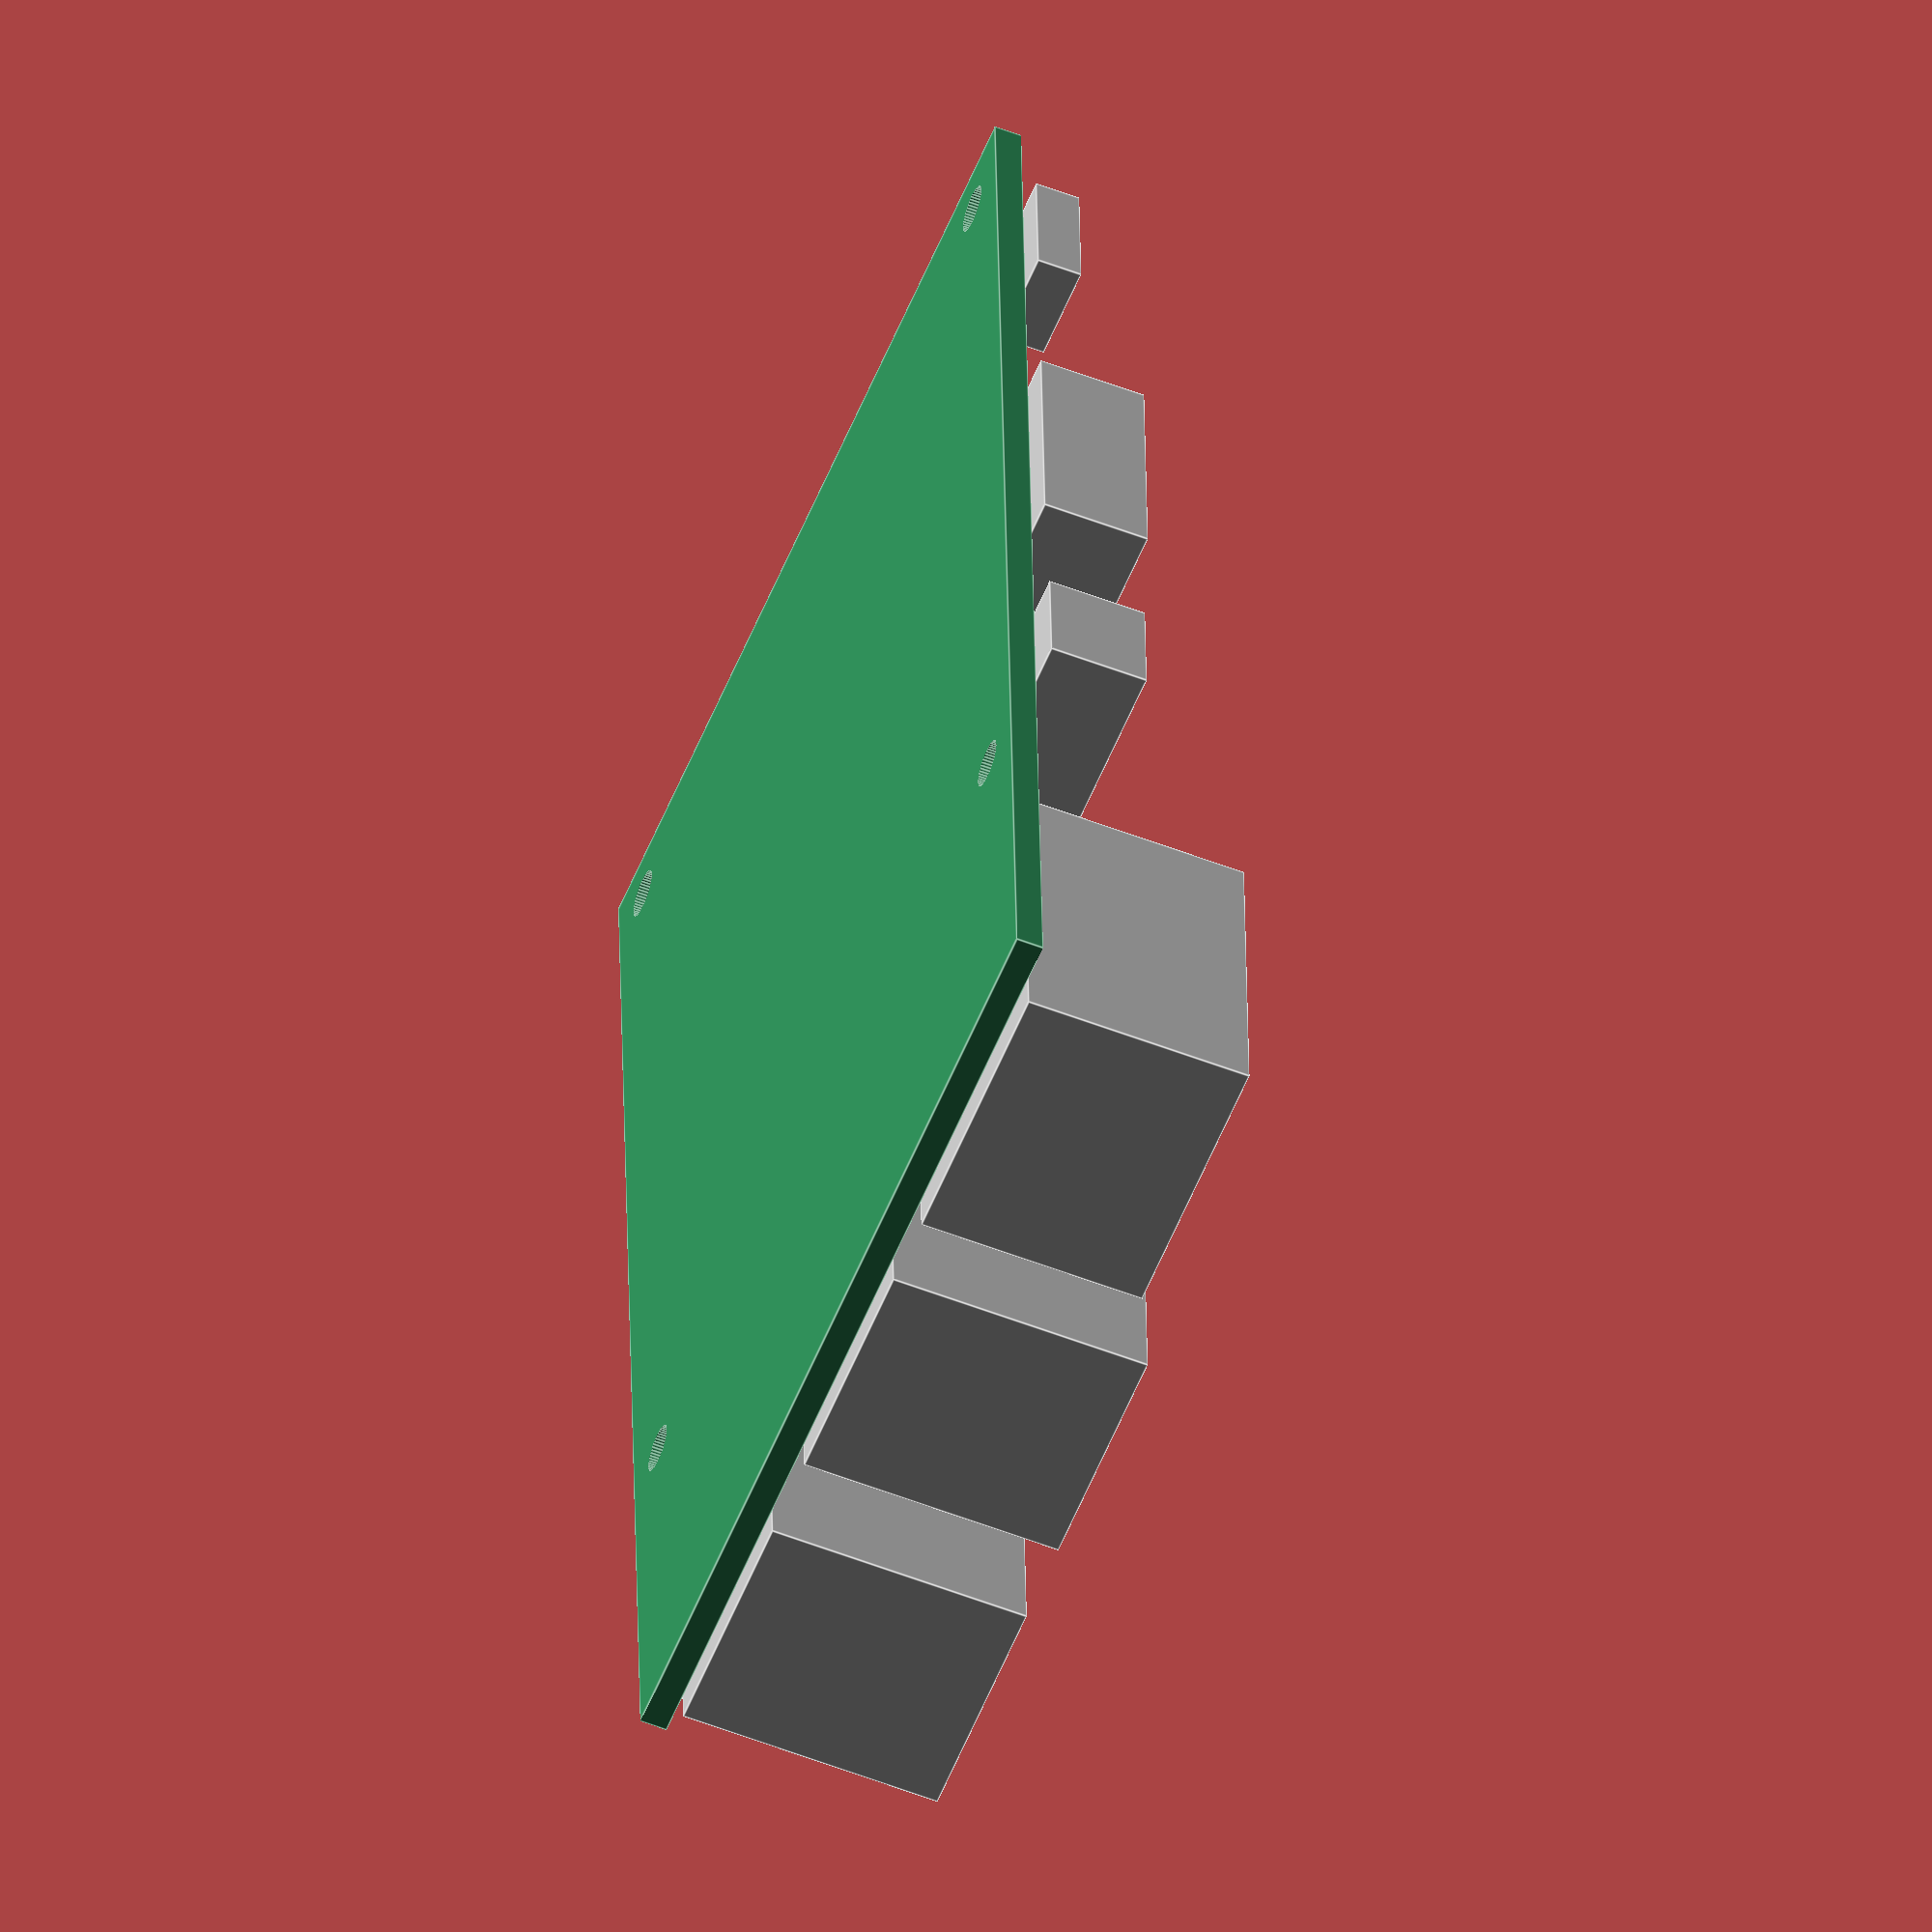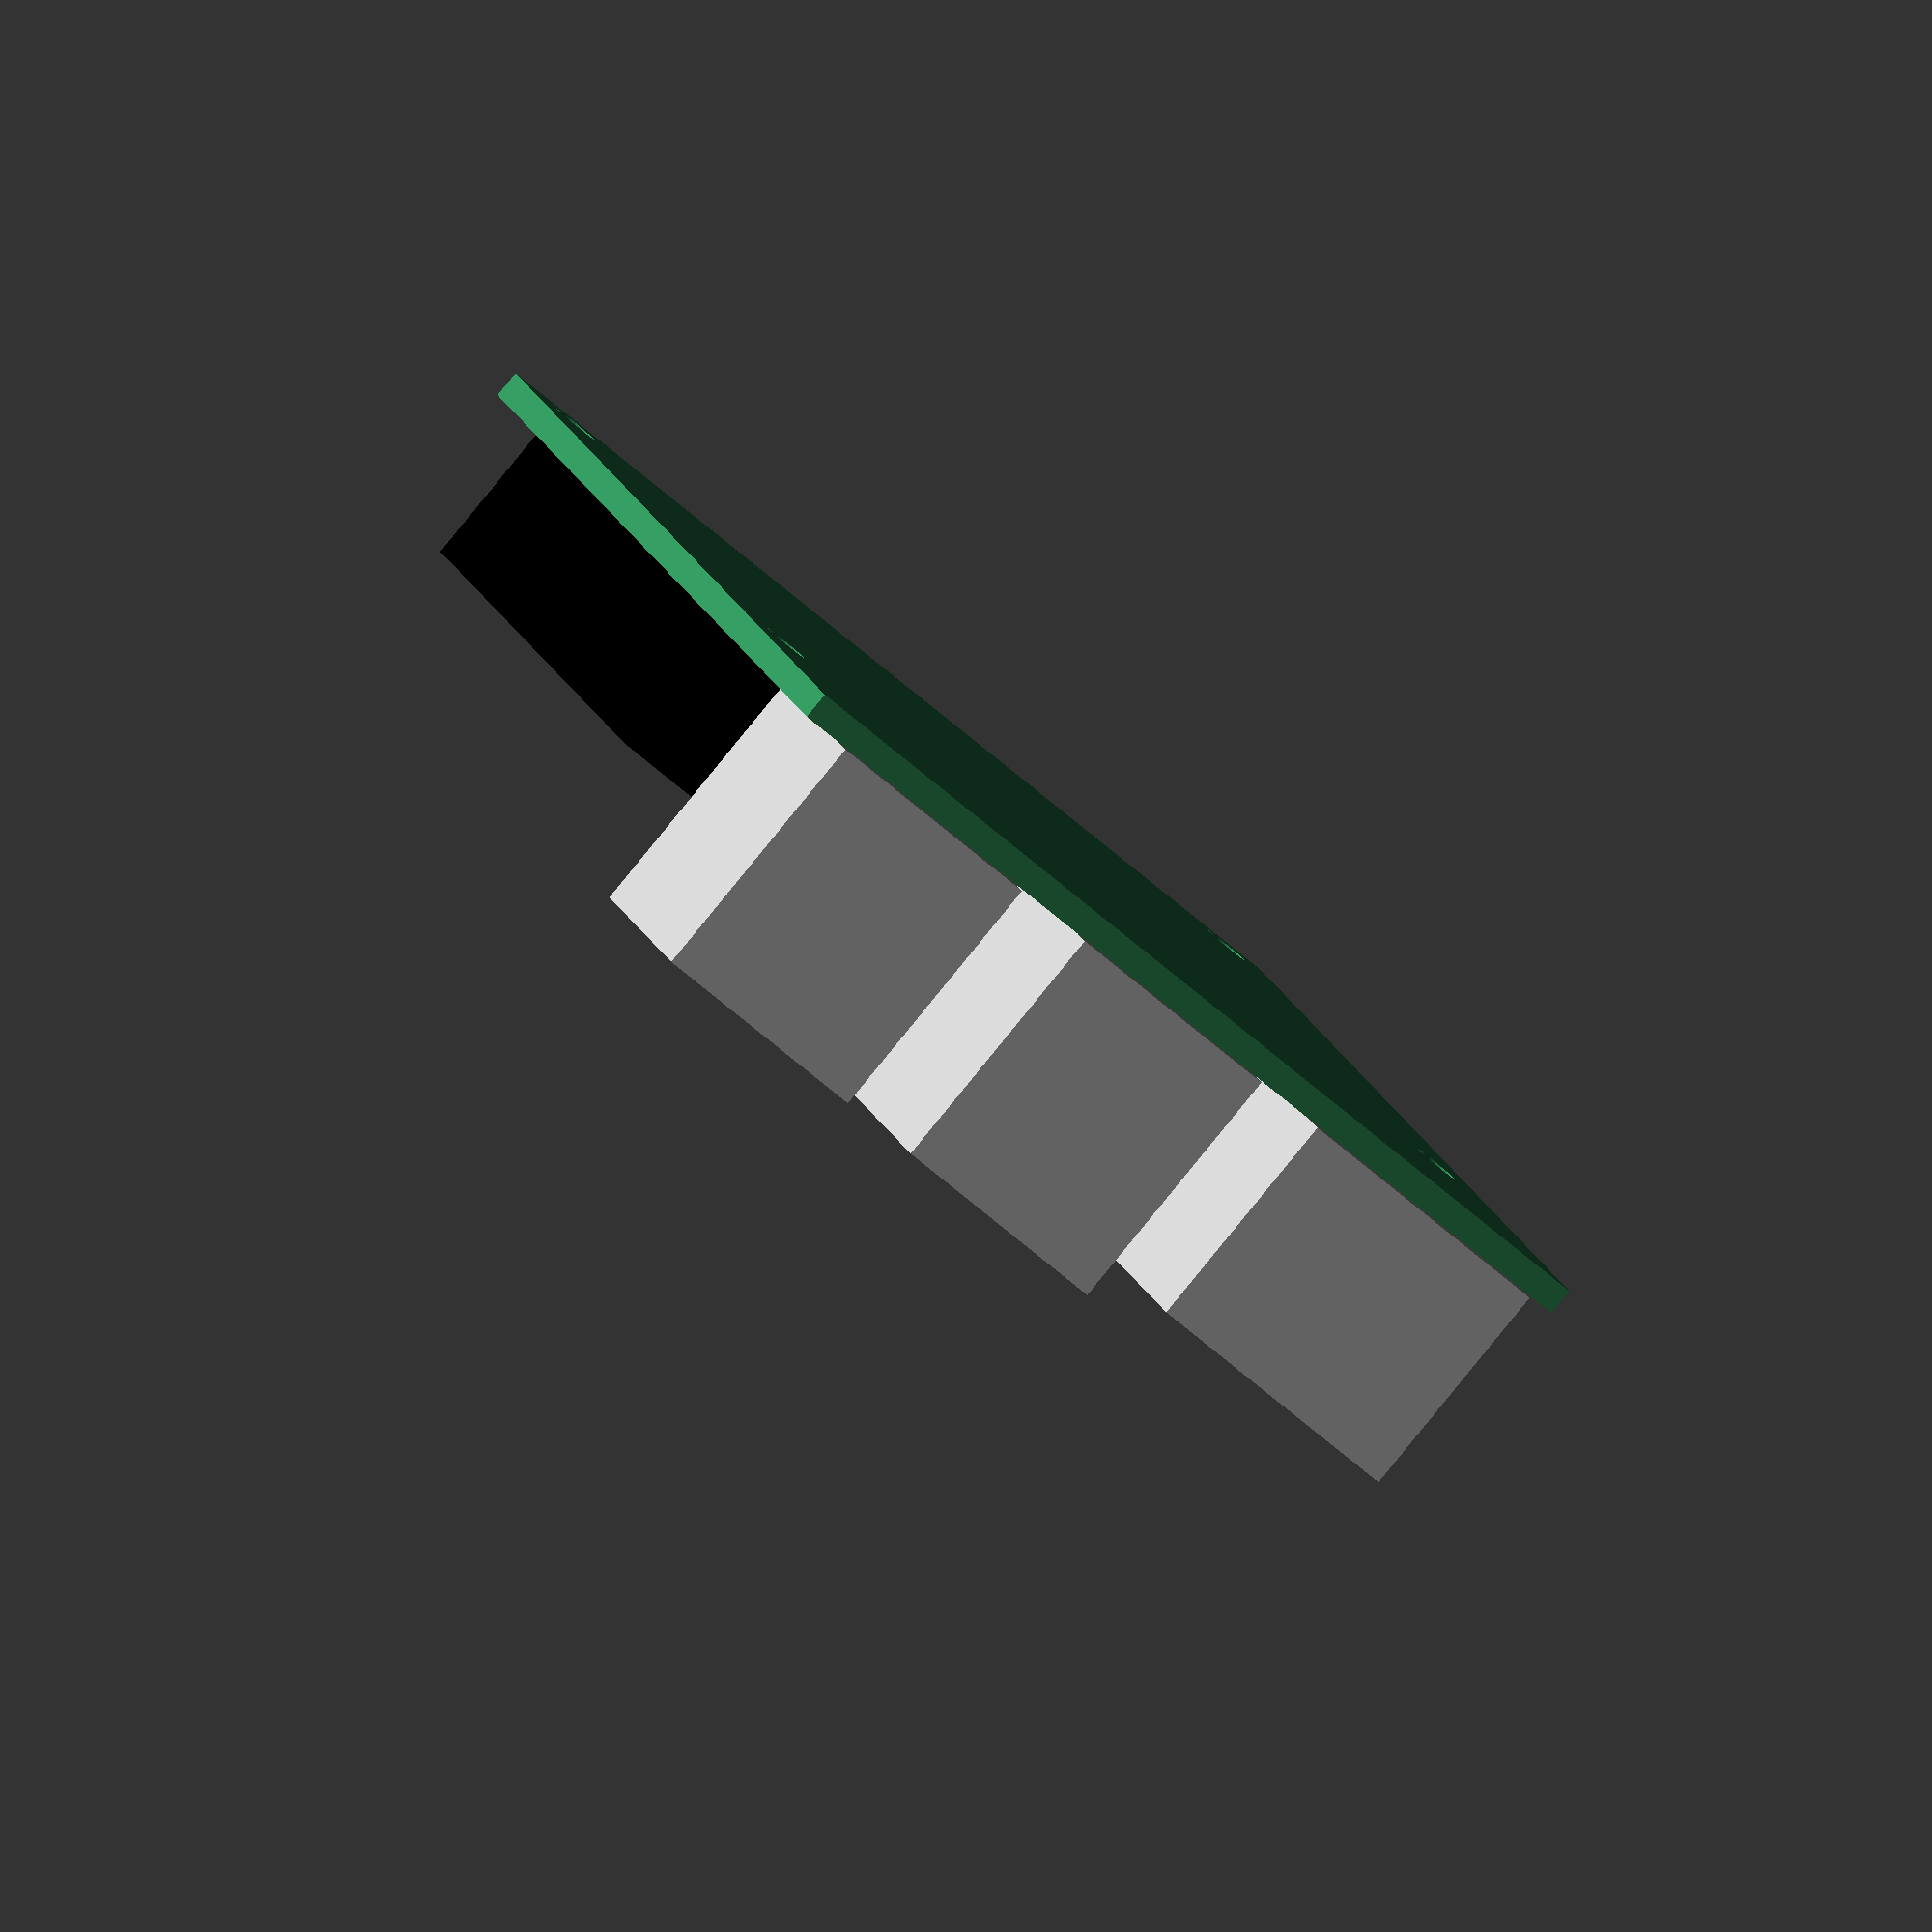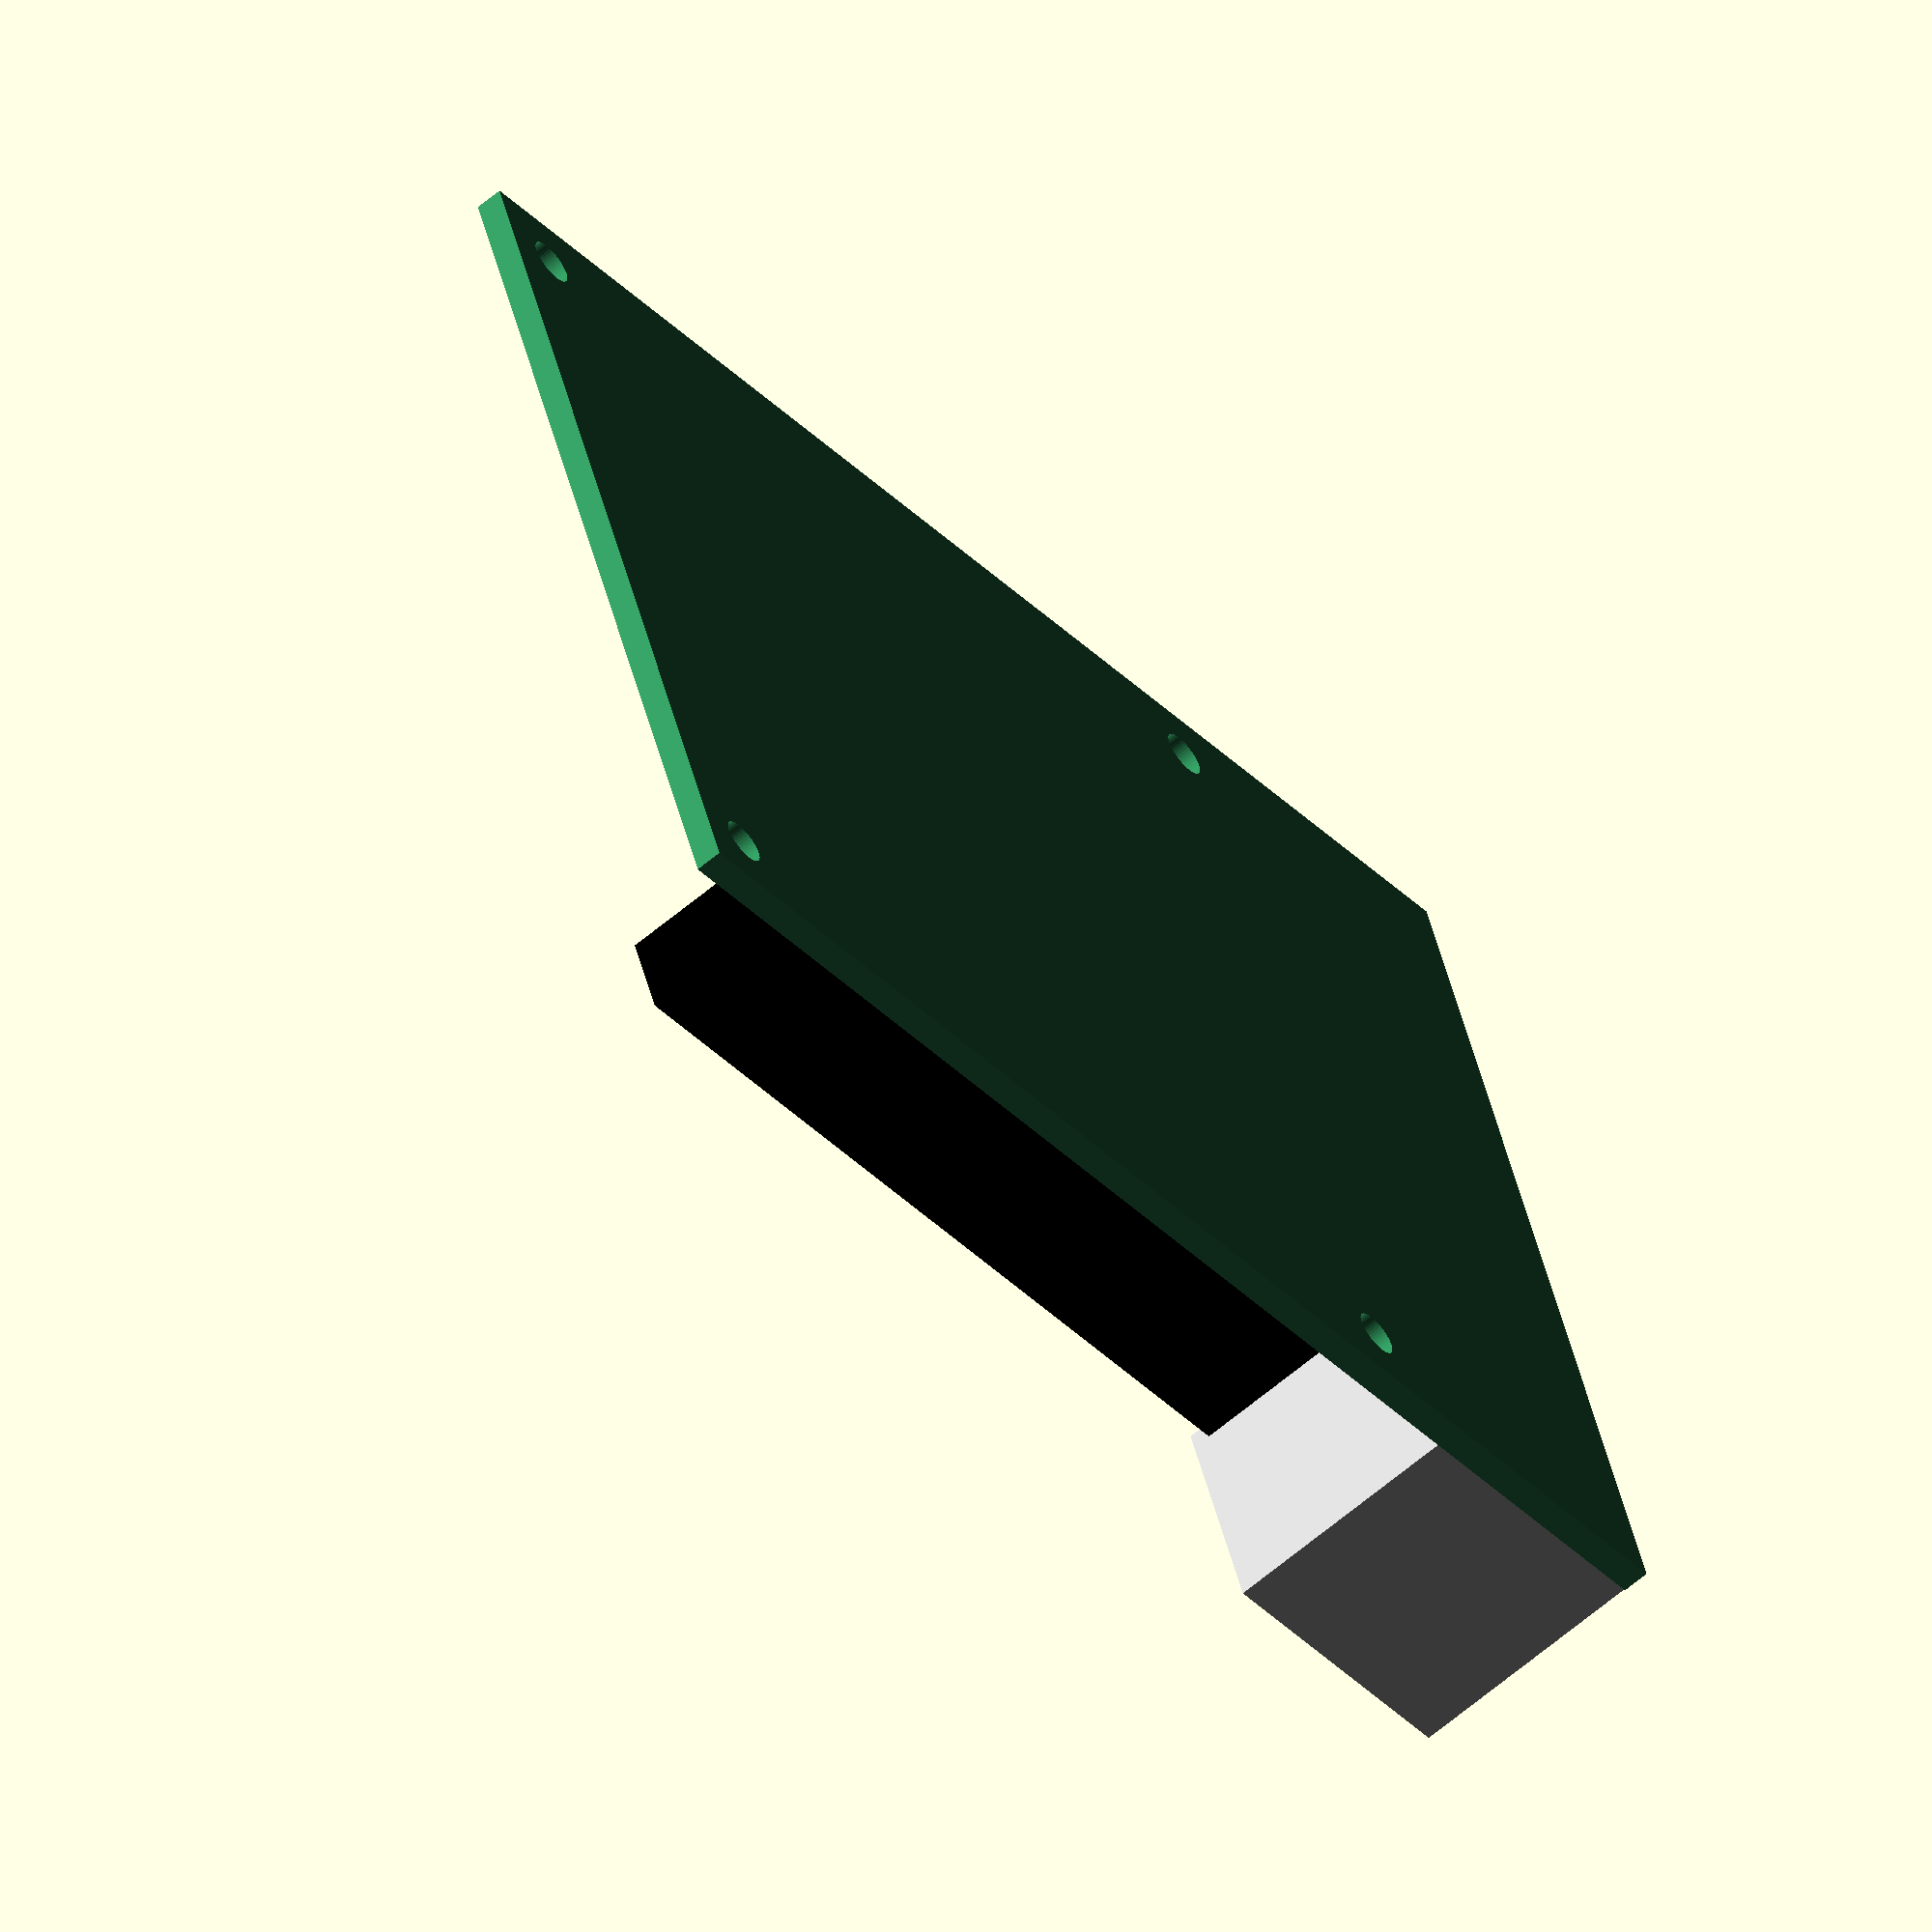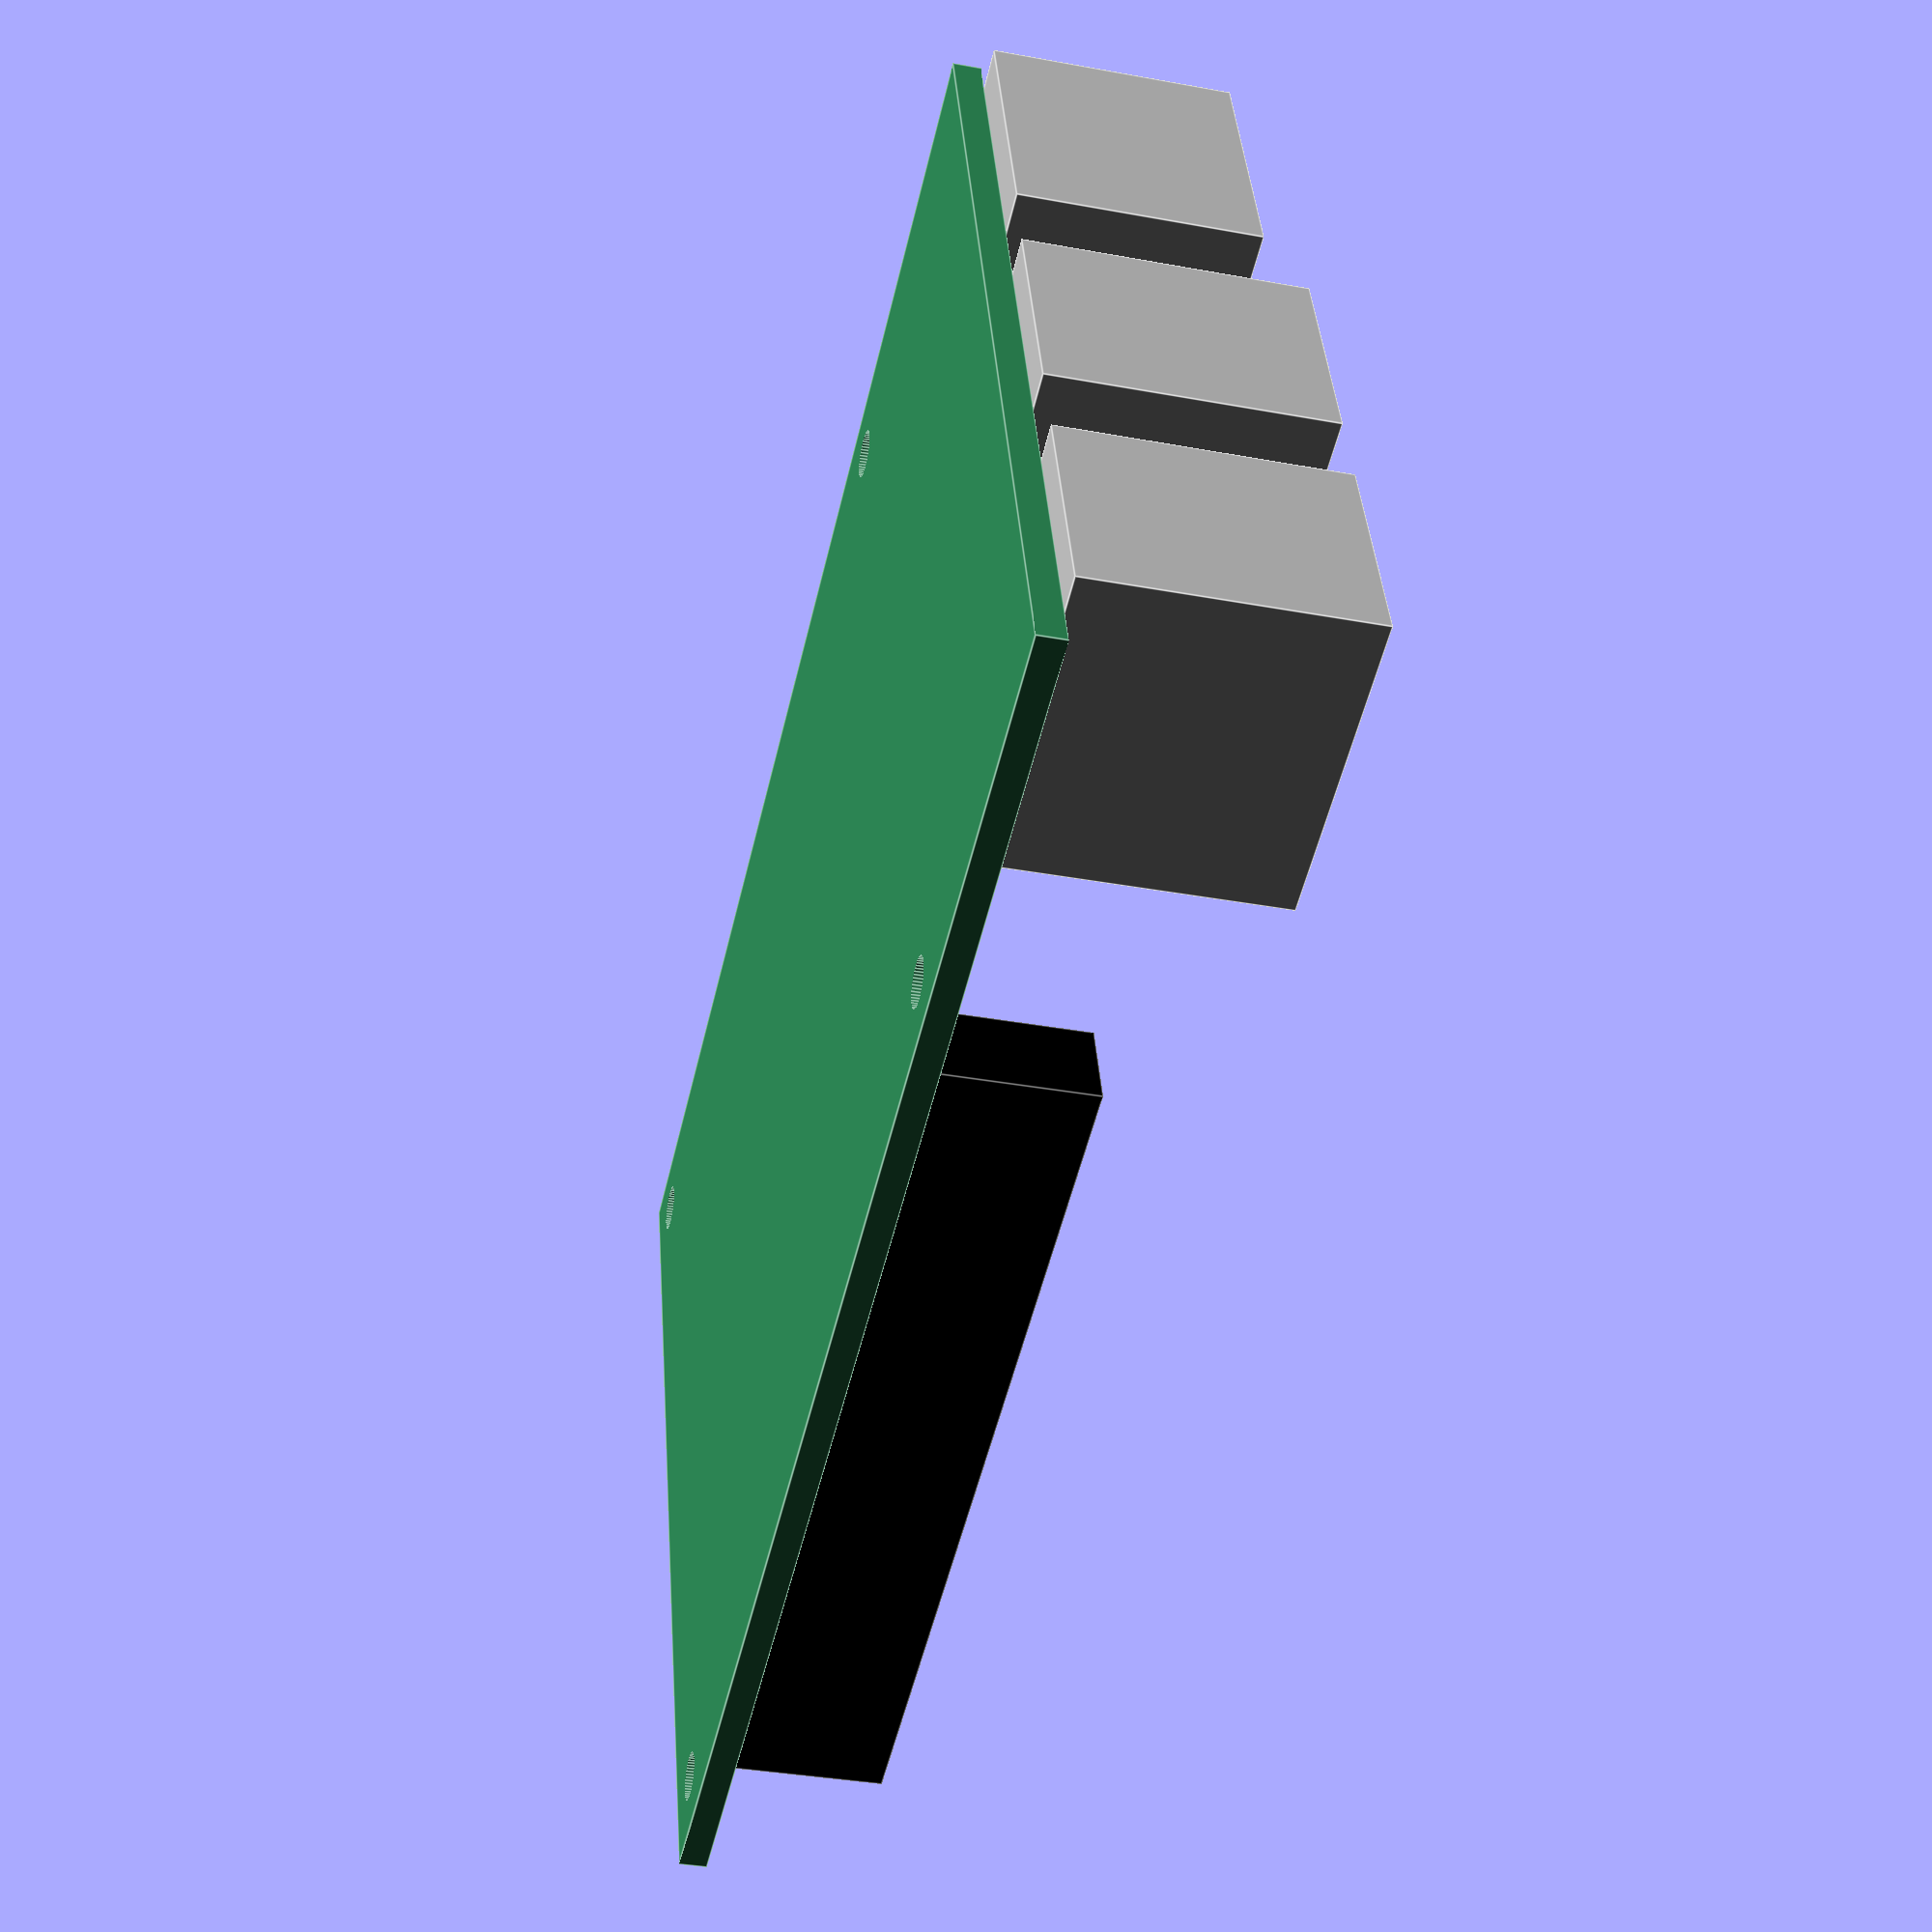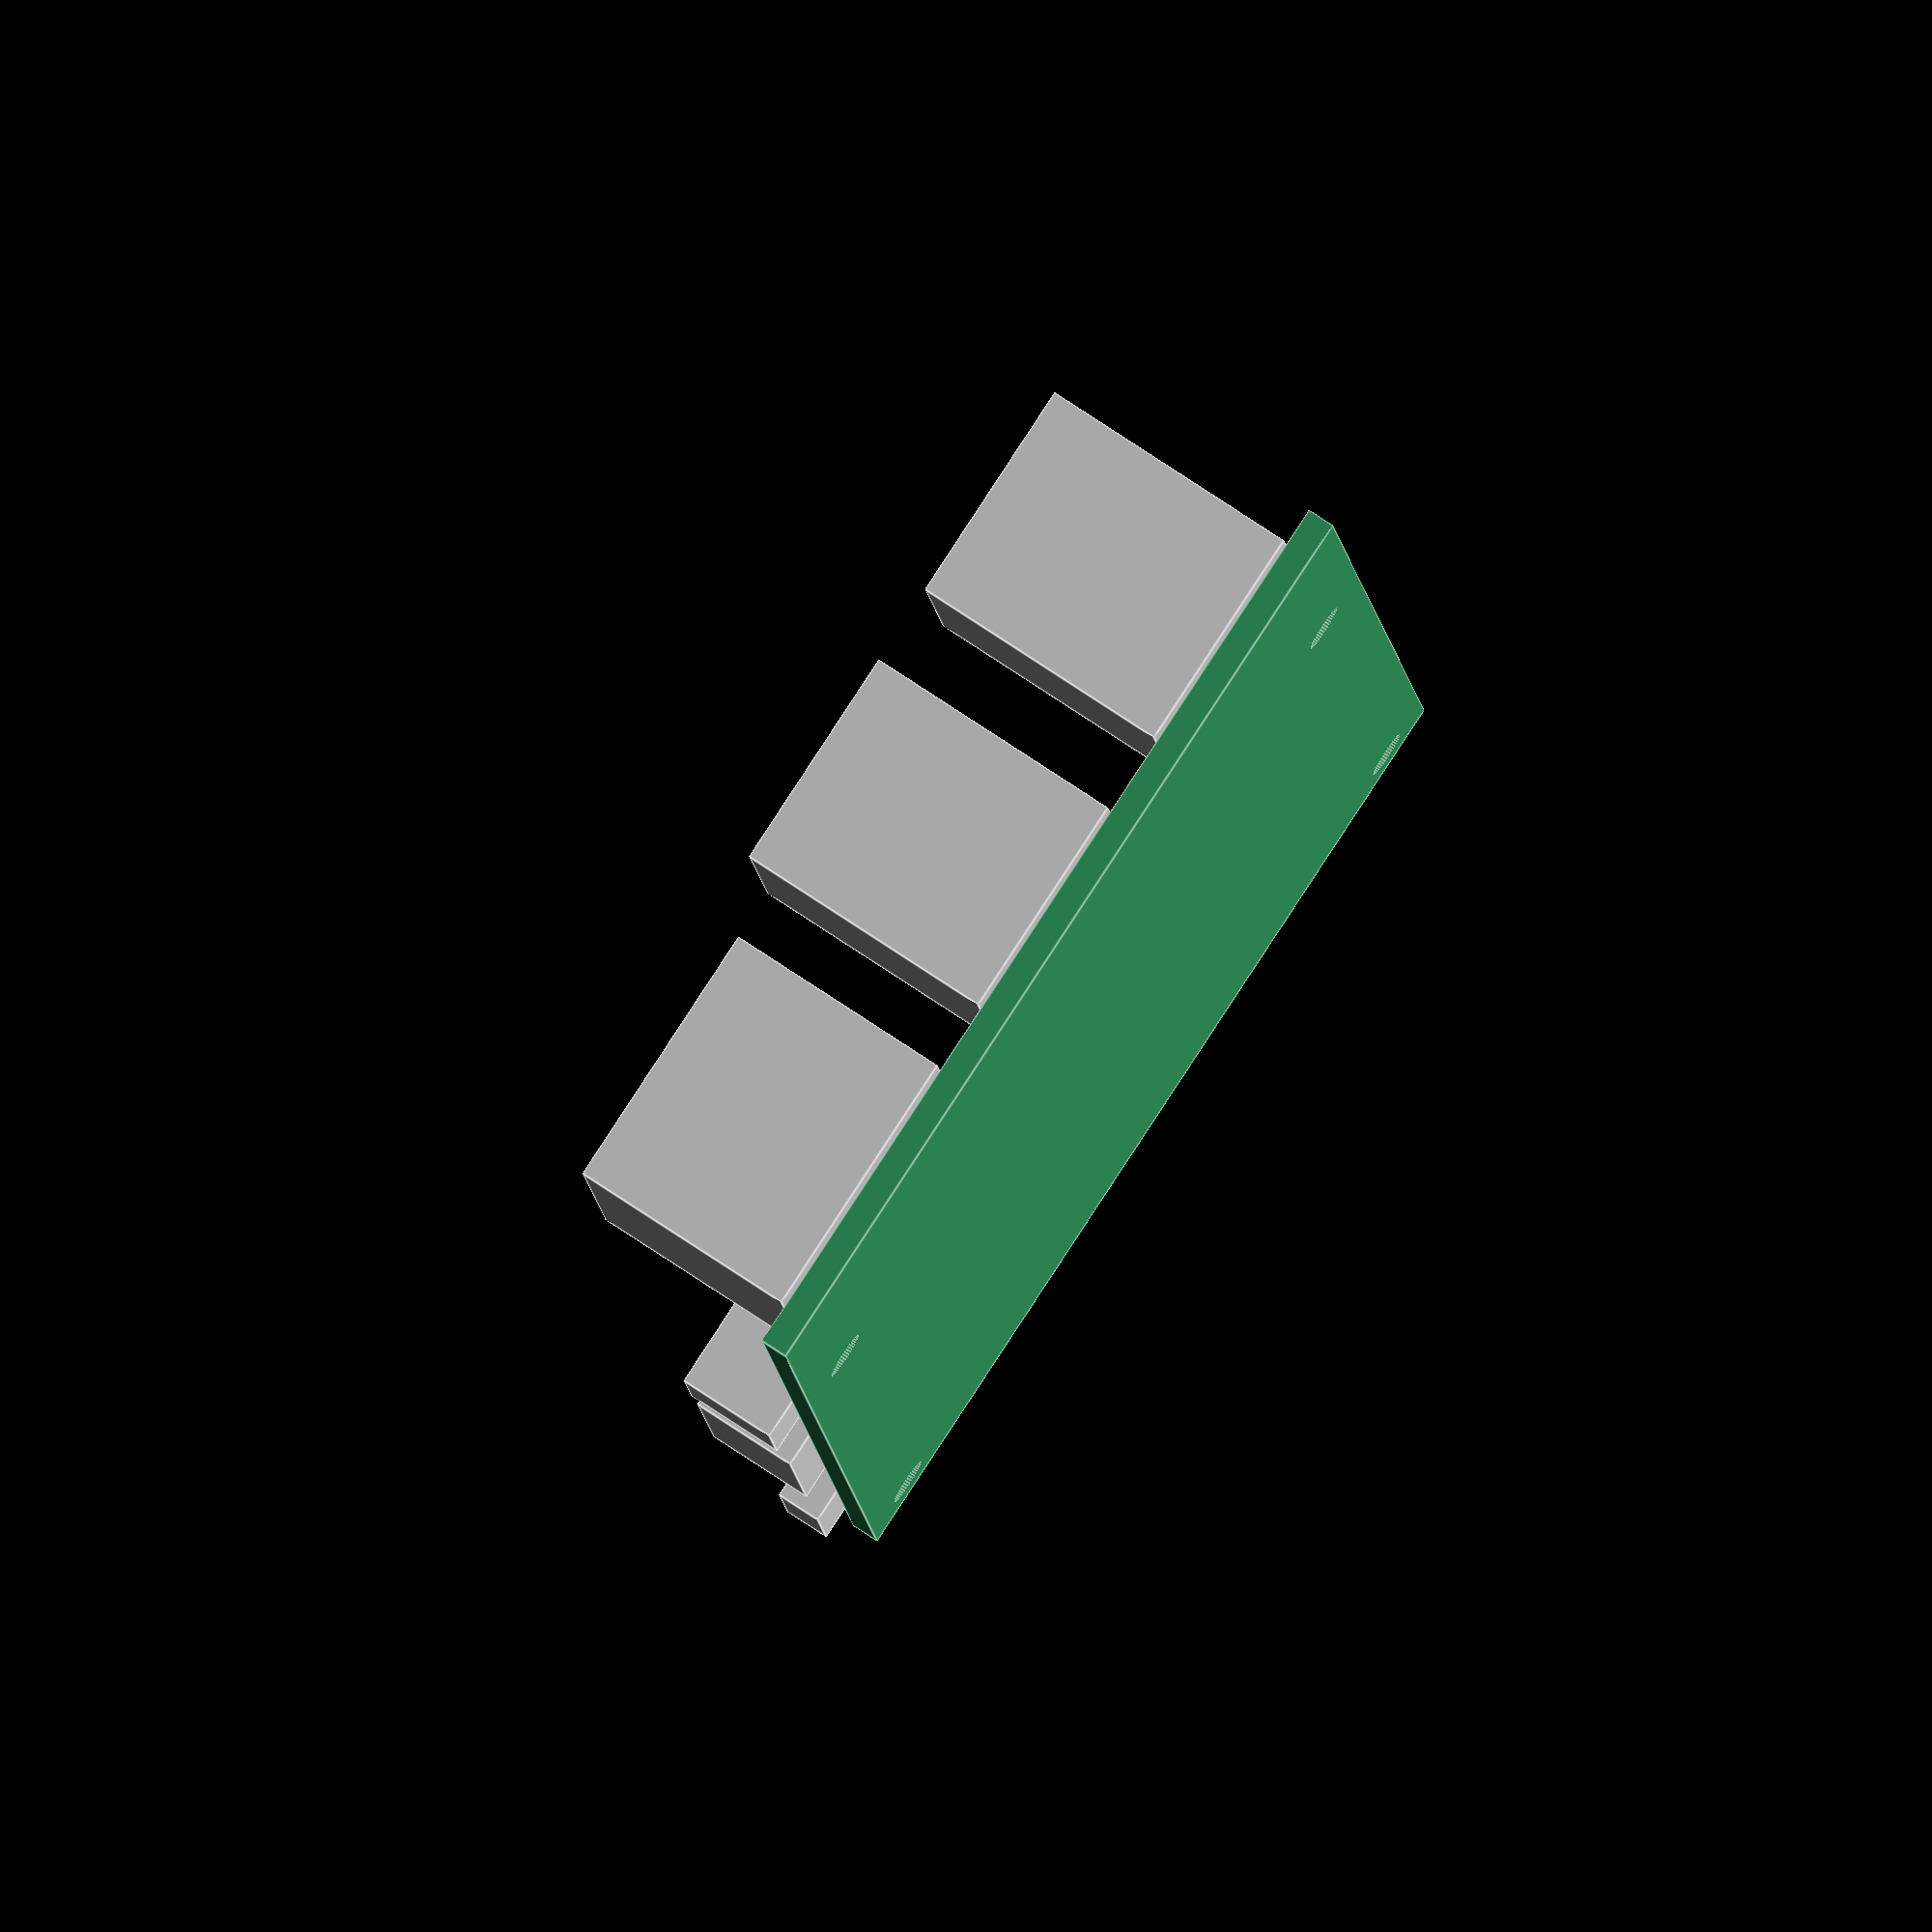
<openscad>
//
//RPI Shiled - RPi
//

piX=56;// RPi.png
piY=85;// RPi.png
piThick=1.60;// ?
piHoleDia=2.75;// RPi.png
piShieldLength=65;// RPi.png
HoleOffset=3.5;// RPi.png

usbWidth=13.28;
usbLength=17.05;
usbHeight=17.03-piThick;
usb1X=piX-29-usbWidth/2;// RPi.png
usb2X=piX-47-usbWidth/2;// RPi.png
usbOverHang=2;

ethWidth=15.96;
ethLength=21.33;
ethHeight=15.00-piThick;
ethX=piX-10.25-(ethWidth/2);// RPi.png
ethOverHang=2.32;

avWidth=7.05;
avLength=14.90;
avHeight=7.38-piThick;
avOverHang=2.30;
avY=53.5-avWidth/2;// RPi.png

hdmiWidth=11.37;
hdmiLength=15.07;
hdmiHeight=7.86-piThick;
hdmiOverHang=1.9;
hdmiY=32-(hdmiWidth/2);// RPi.png

microWidth=5.59;
microLength=8.04;
microHeight=4.22-piThick;
microOverHang=1.9;
microY=10.6-(microWidth/2);// RPi.png

gpioWidth=2.54*2;// pls.jpg
gpioLength=20*2.54;// pls.jpg
gpioHeight=6.10+2.5;// pls.jpg
gpioX=1.05;// ?
gpioY=HoleOffset+29-gpioLength/2;// RPi.png

$fn=50;

module pi_hole() {
	cylinder(h=piThick+2, d=piHoleDia);
}

module rpishield_rpi(edgeCut=0) {
	color("seagreen")
	difference() {
		cube([piX, piY, piThick]);
		translate([HoleOffset, HoleOffset, -1]) pi_hole();
		translate([piX-HoleOffset, HoleOffset, -1]) pi_hole();
		translate([HoleOffset, piShieldLength-HoleOffset, -1]) pi_hole();
		translate([piX-HoleOffset, piShieldLength-HoleOffset, -1]) pi_hole();
	}
	color("Silver") {
		// USB
		translate([usb1X, piY-usbLength+usbOverHang+edgeCut, piThick])
			cube([usbWidth, usbLength, usbHeight]);
		translate([usb2X, piY-usbLength+usbOverHang+edgeCut, piThick])
			cube([usbWidth, usbLength, usbHeight]);
		// ETH
		translate([ethX, piY-ethLength+ethOverHang+edgeCut, piThick])
			cube([ethWidth, ethLength, ethHeight]);
		// HDMI Plug
		translate([piX-hdmiWidth+hdmiOverHang+edgeCut, hdmiY, piThick])
			cube([hdmiWidth, hdmiLength, hdmiHeight]);
		// AV
		translate([piX-avLength+avOverHang+edgeCut, avY, piThick])
			cube([avLength, avWidth, avHeight]);
		// microUSB
		translate([piX-microWidth+microOverHang+edgeCut, microY, piThick])
			cube([microWidth, microLength, microHeight]);
	}
	// GPIO Headers
	color("black") {
		translate([gpioX, gpioY, piThick])
			cube([gpioWidth, gpioLength, gpioHeight]);
	}
}

rpishield_rpi();
</openscad>
<views>
elev=55.5 azim=182.2 roll=247.8 proj=o view=edges
elev=267.3 azim=15.3 roll=39.3 proj=o view=solid
elev=242.4 azim=109.8 roll=49.4 proj=o view=solid
elev=215.2 azim=107.1 roll=283.8 proj=p view=edges
elev=282.3 azim=6.3 roll=123.5 proj=o view=edges
</views>
